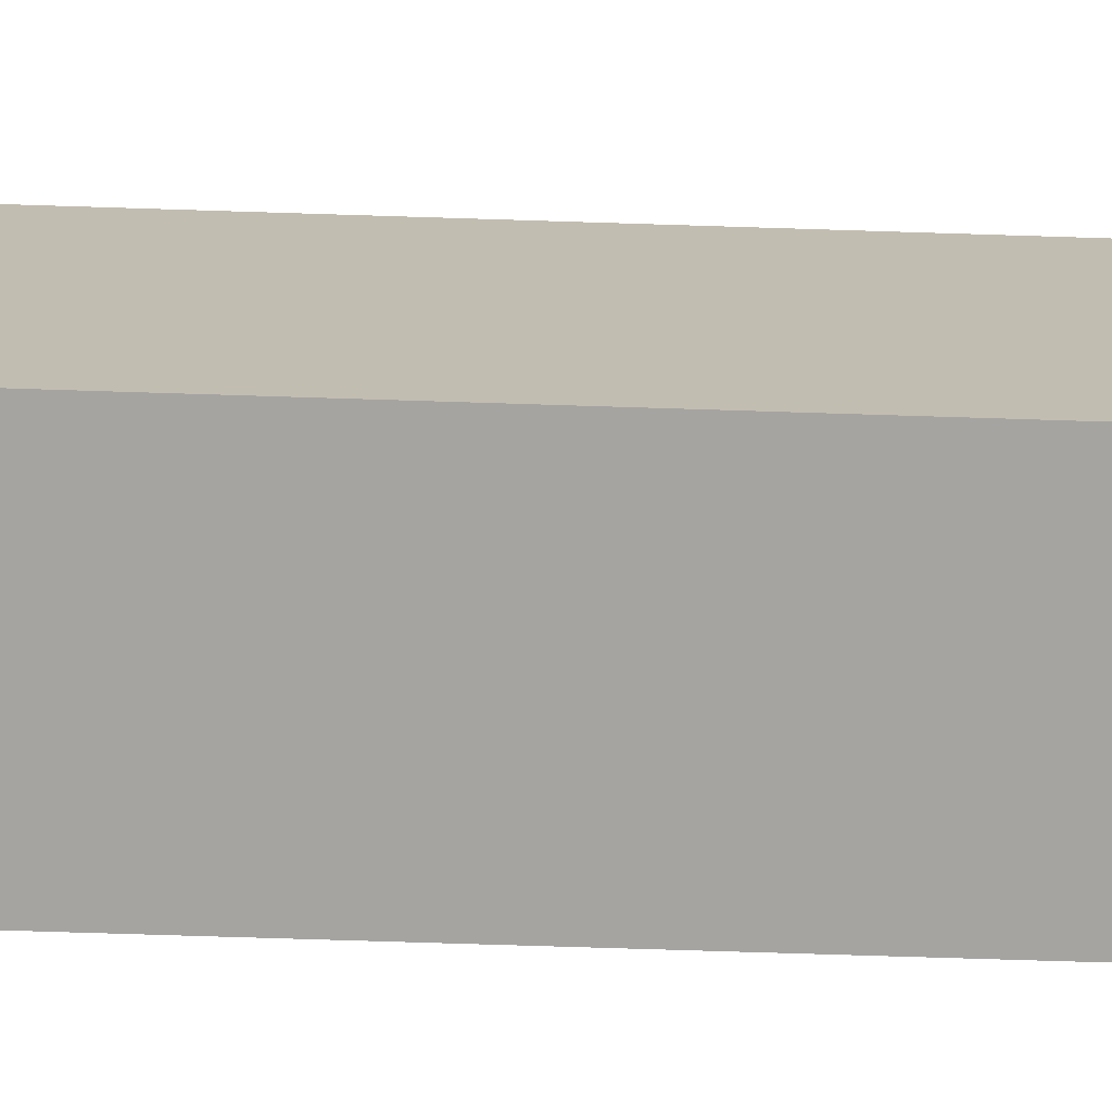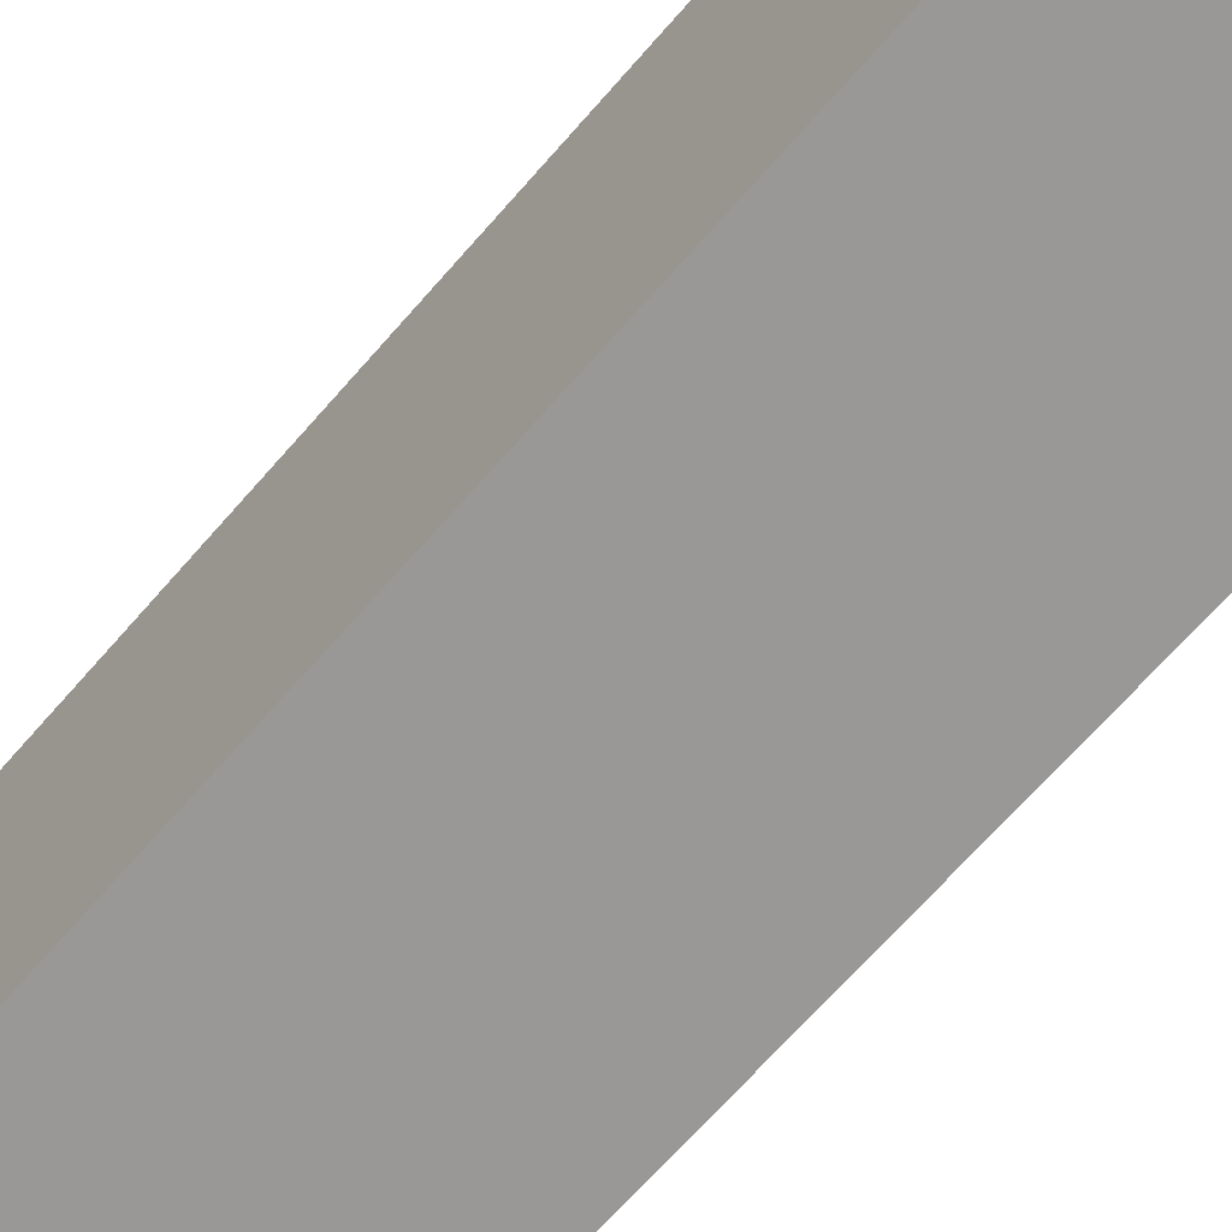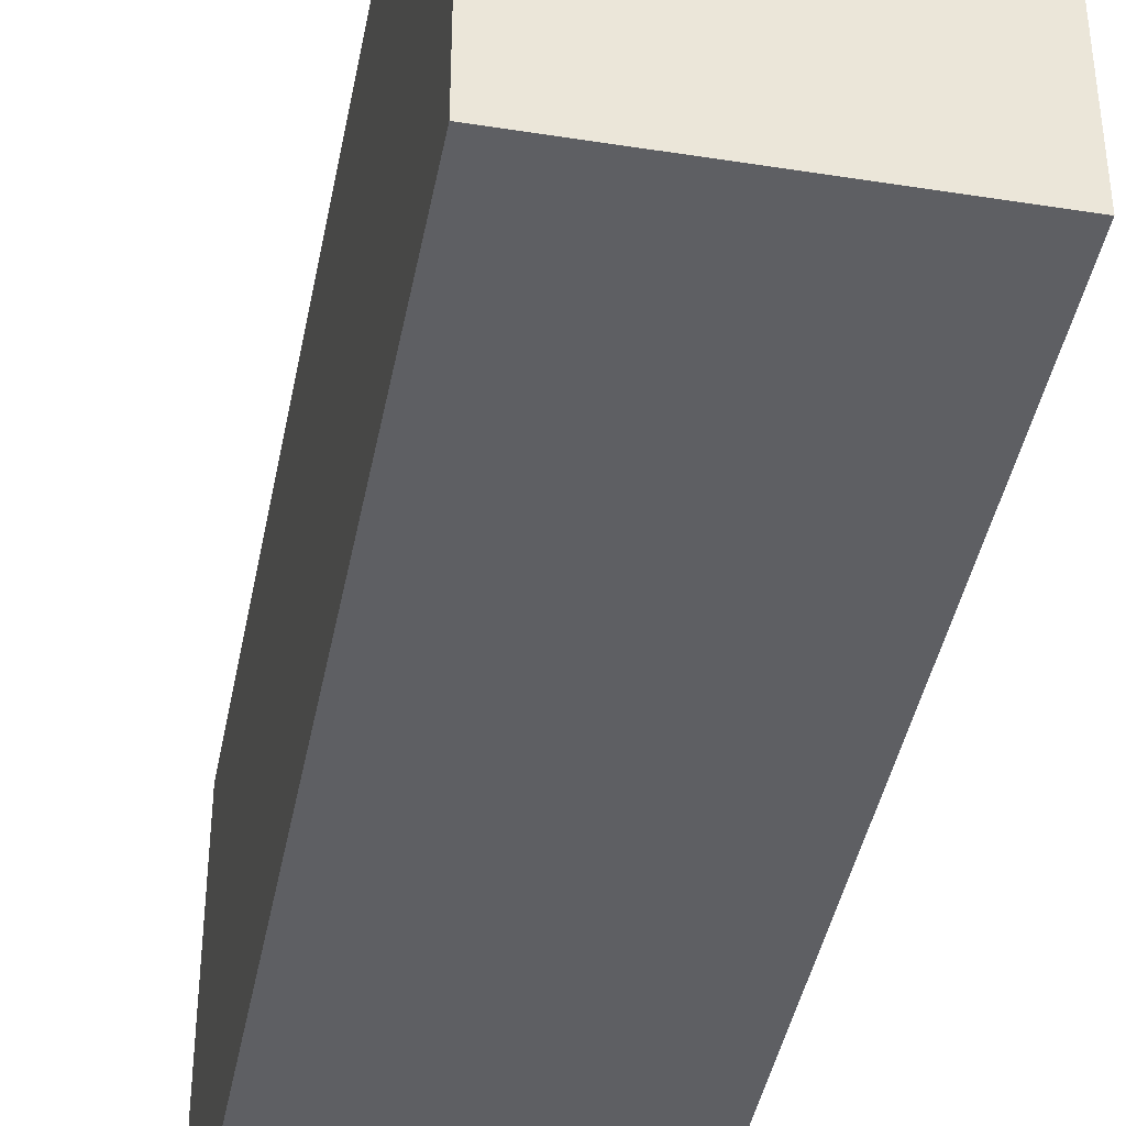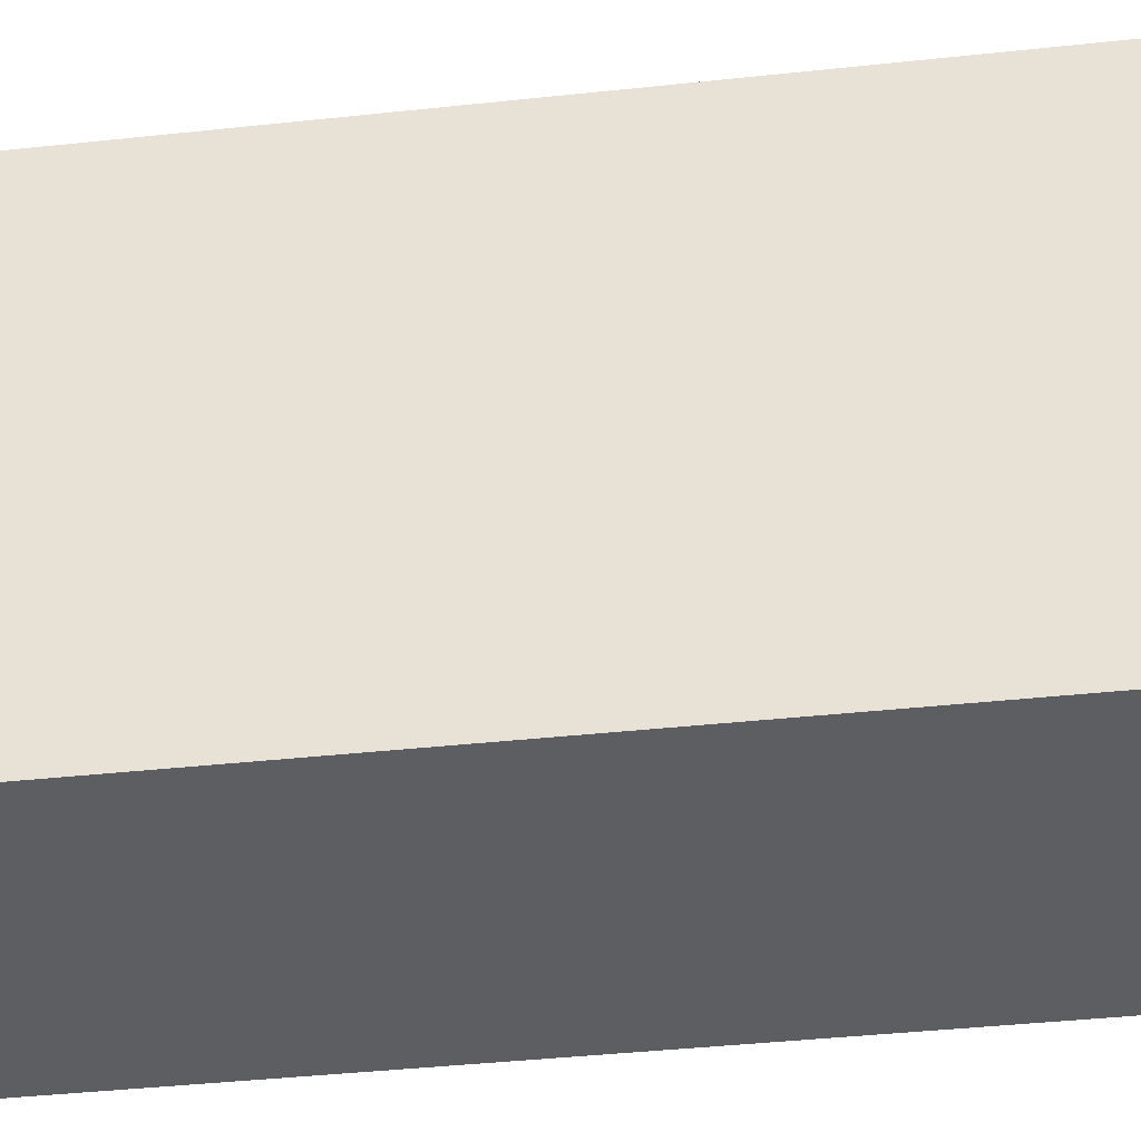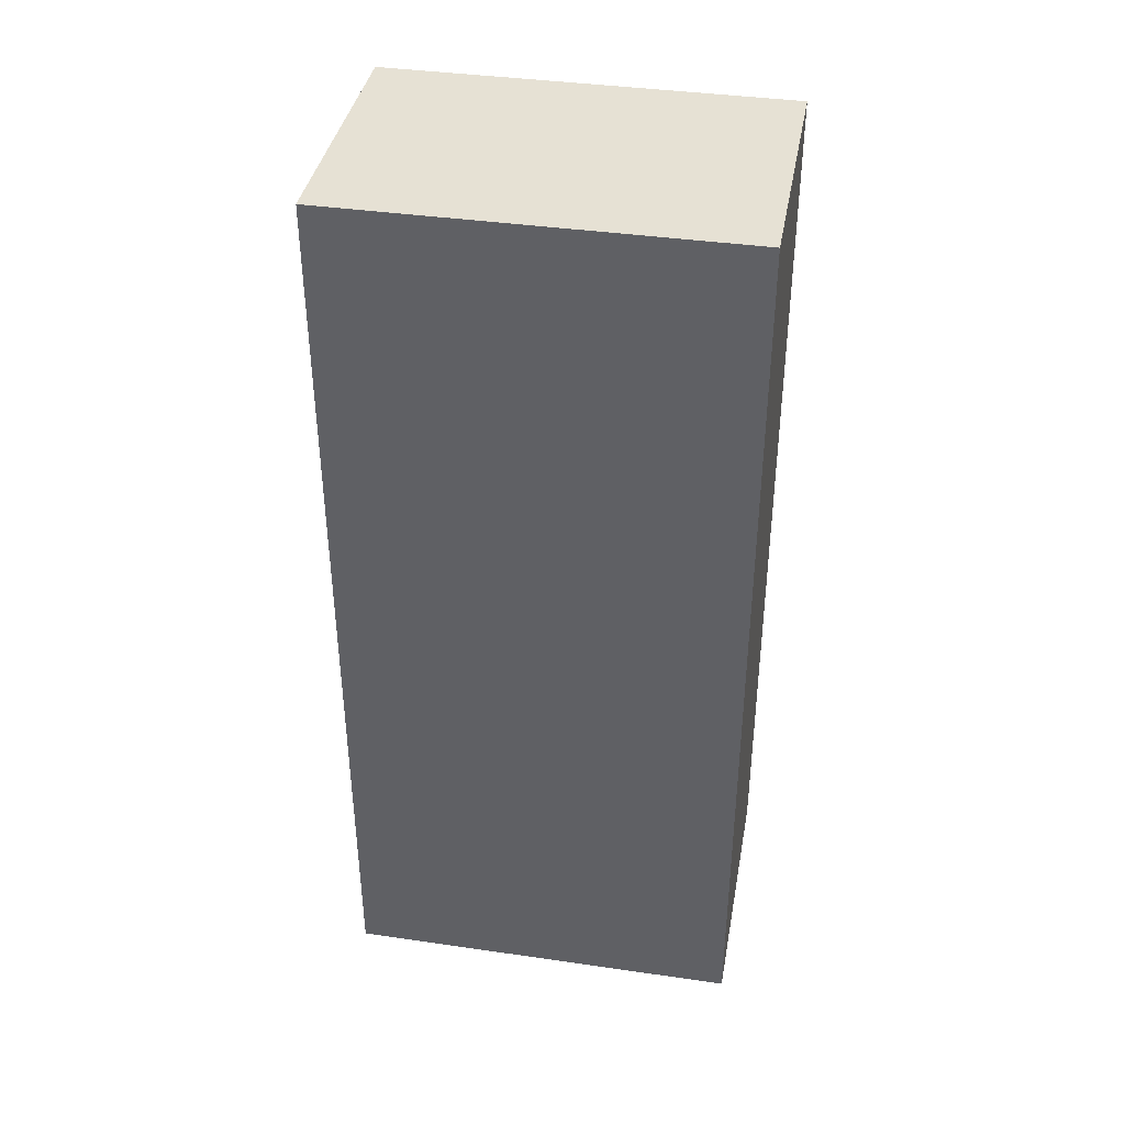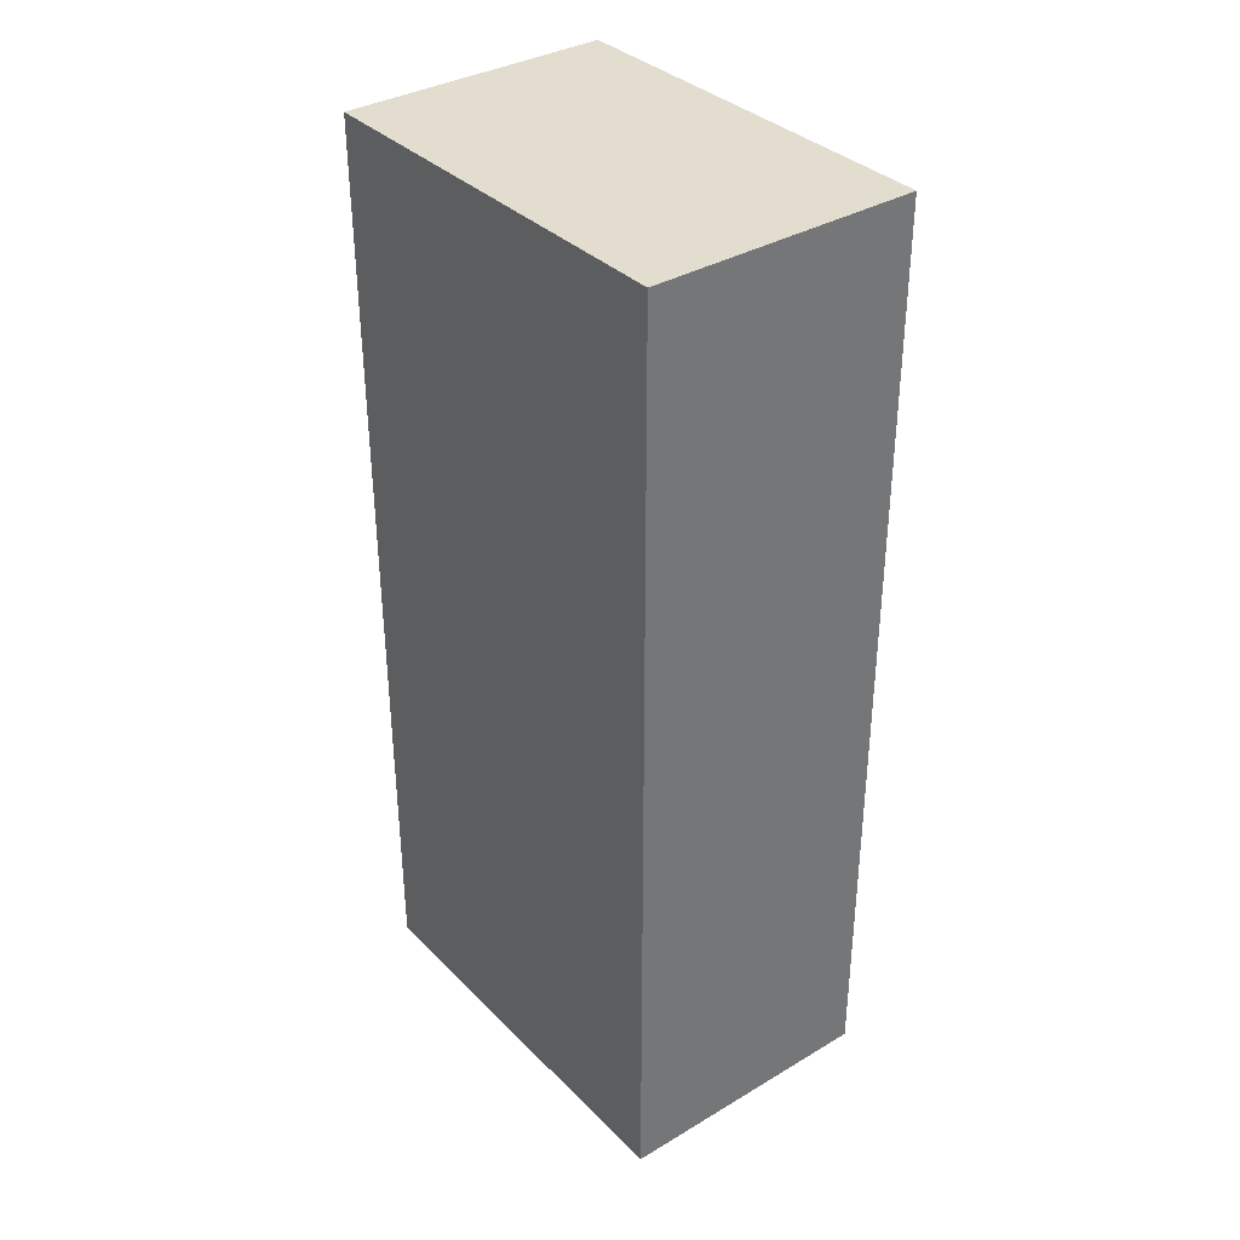
<metadata>
{"format":"obj","ext":"obj","renderer":"f3d","projection":"perspective","resolution":1024,"background":"white","views":[{"elev":-73.2,"azim":88.2,"up":"+Z"},{"elev":-68.6,"azim":-41.2,"up":"+Z"},{"elev":-41.9,"azim":169.2,"up":"+Z"},{"elev":-38.8,"azim":-82.2,"up":"+Z"},{"elev":39.2,"azim":100.2,"up":"+Y"},{"elev":35.6,"azim":-38.0,"up":"+Y"}]}
</metadata>
<code>
o filecabinet_tall_Cube.004
v -0.6796 -0.003552 1.067
v -0.6796 4.735 1.067
v -0.6796 -0.003552 -1
v -0.6796 4.735 -1
v 0.6796 -0.003552 1.067
v 0.6796 4.735 1.067
v 0.6796 -0.003552 -1
v 0.6796 4.735 -1
f 2 3 1
f 4 7 3
f 8 5 7
f 6 1 5
f 7 1 3
f 4 6 8
f 2 4 3
f 4 8 7
f 8 6 5
f 6 2 1
f 7 5 1
f 4 2 6

</code>
